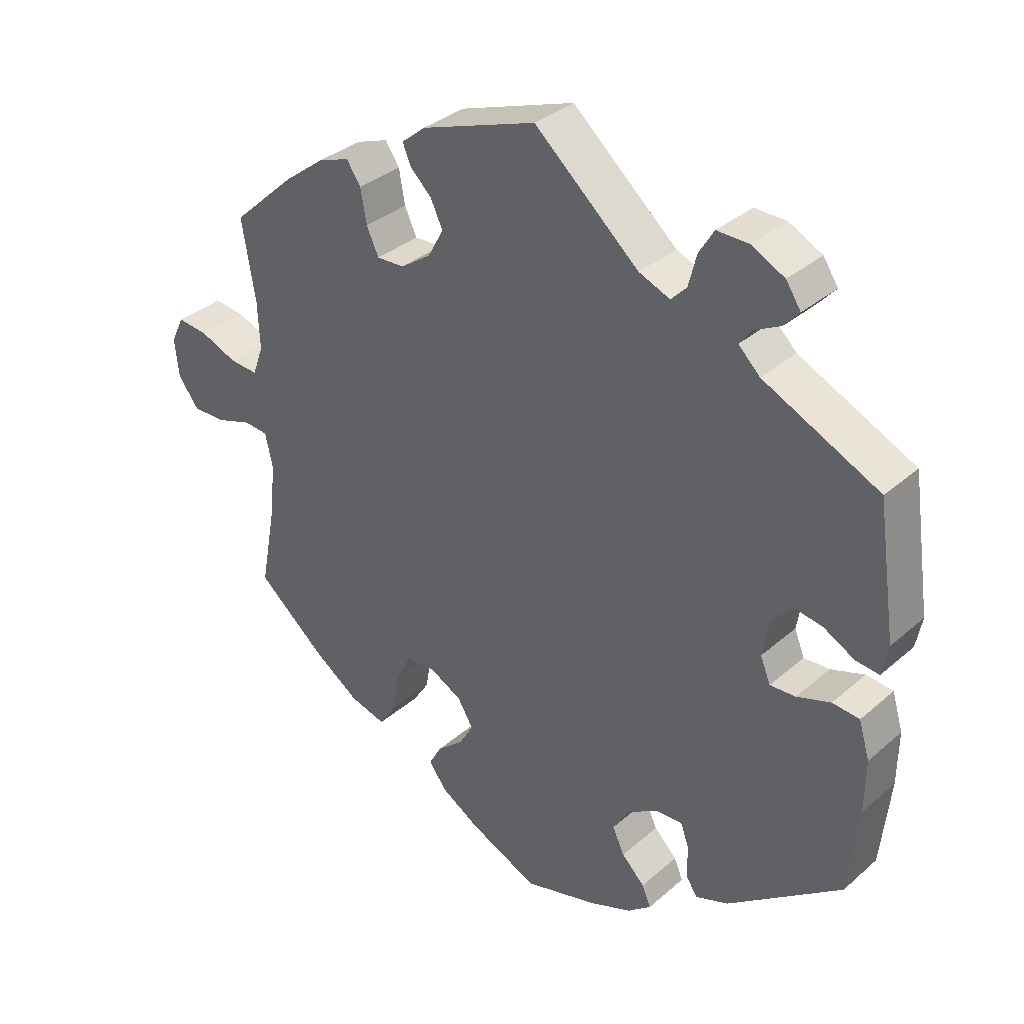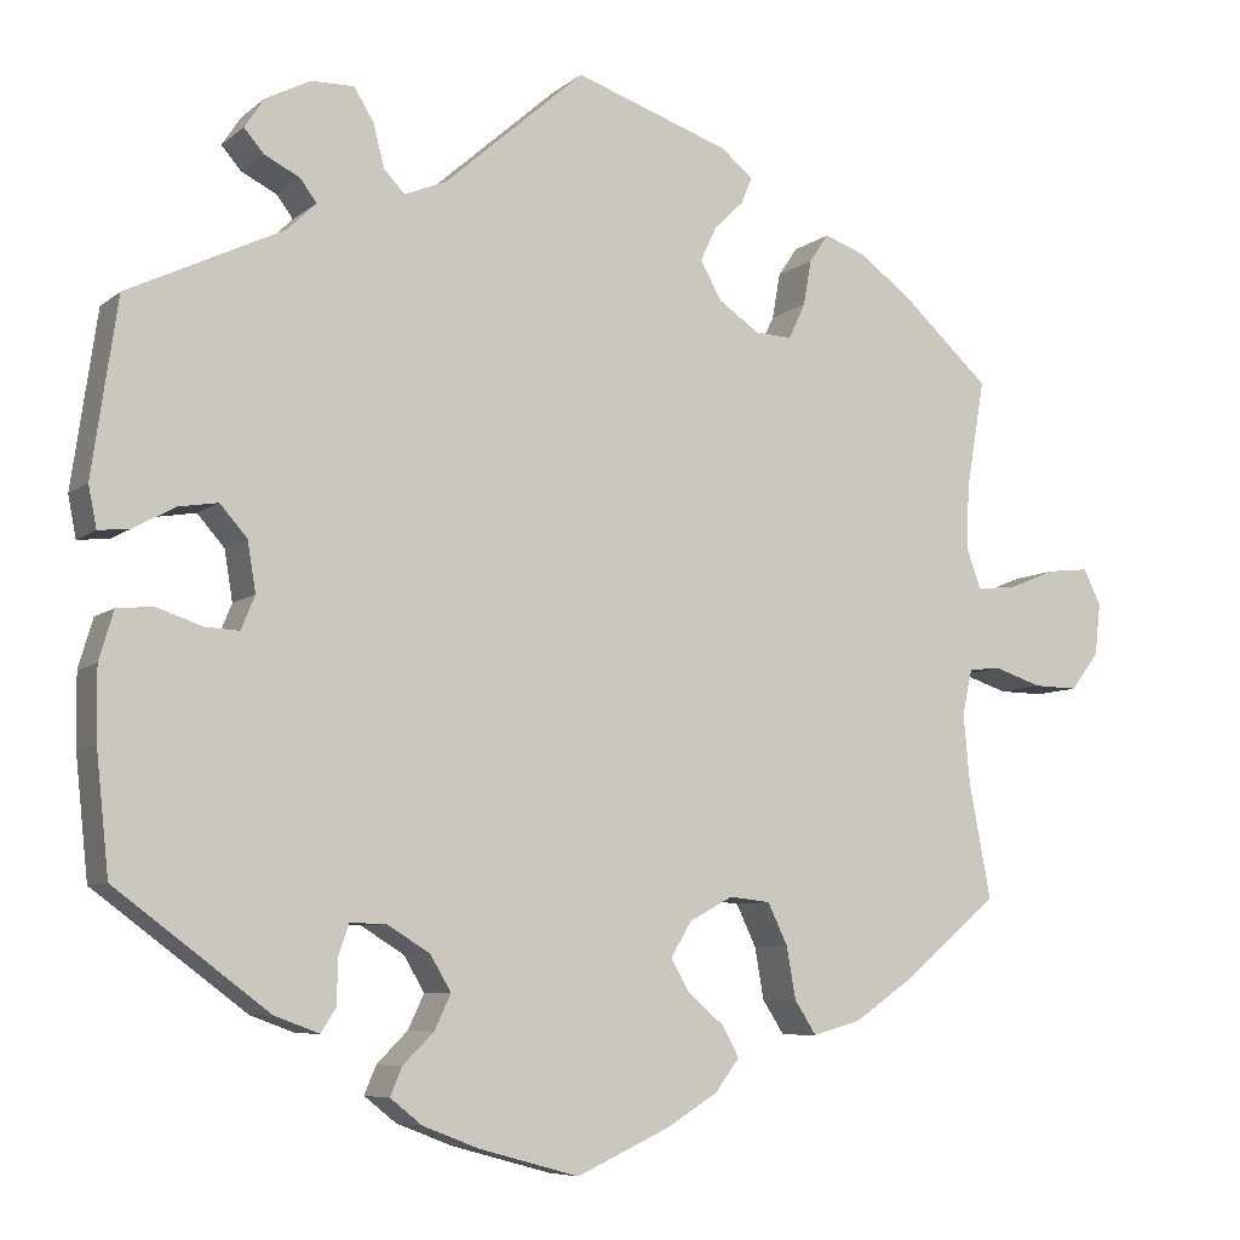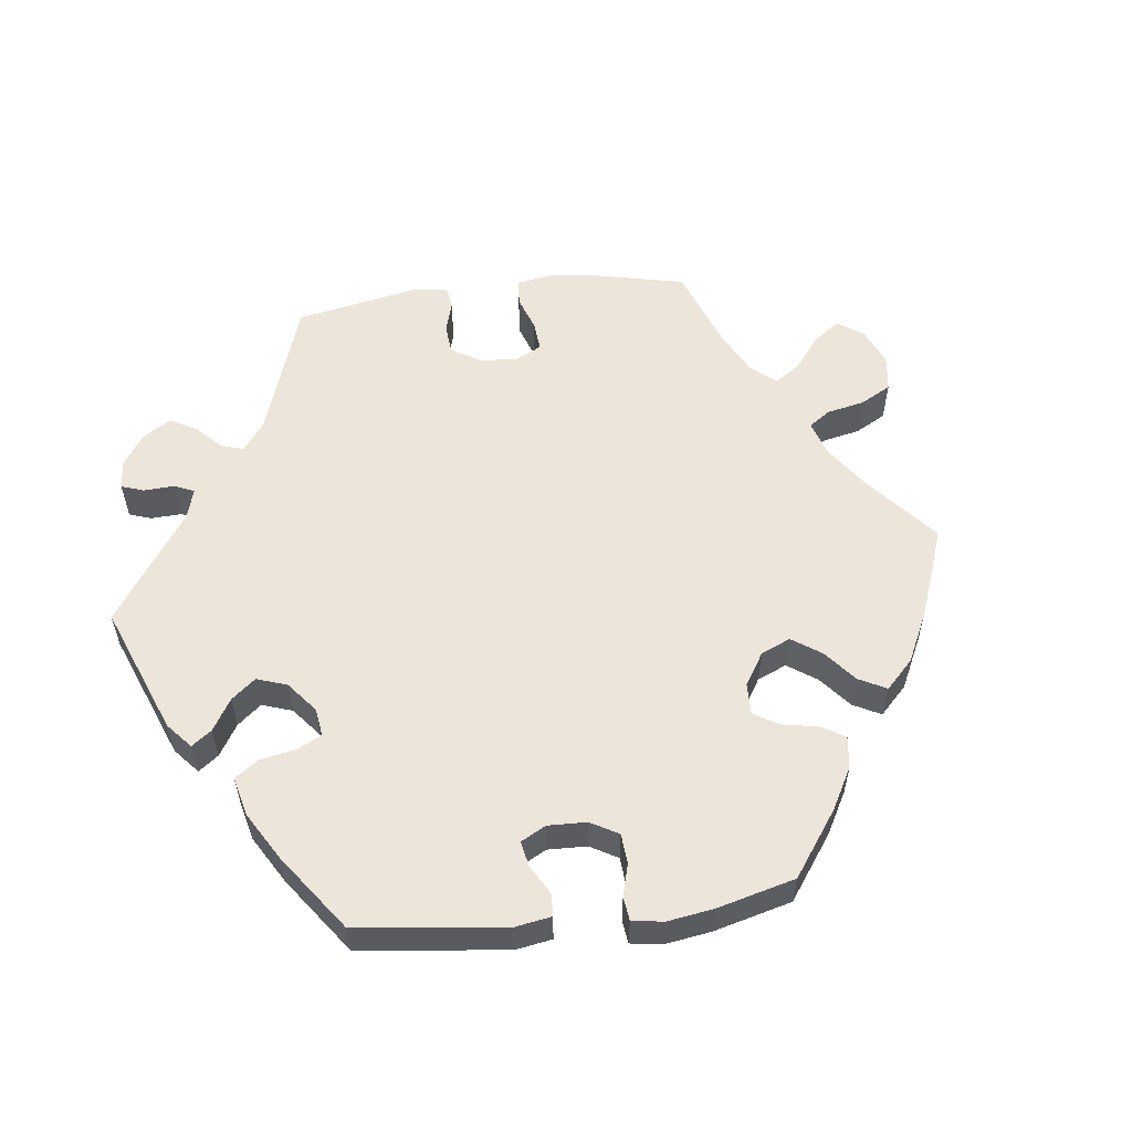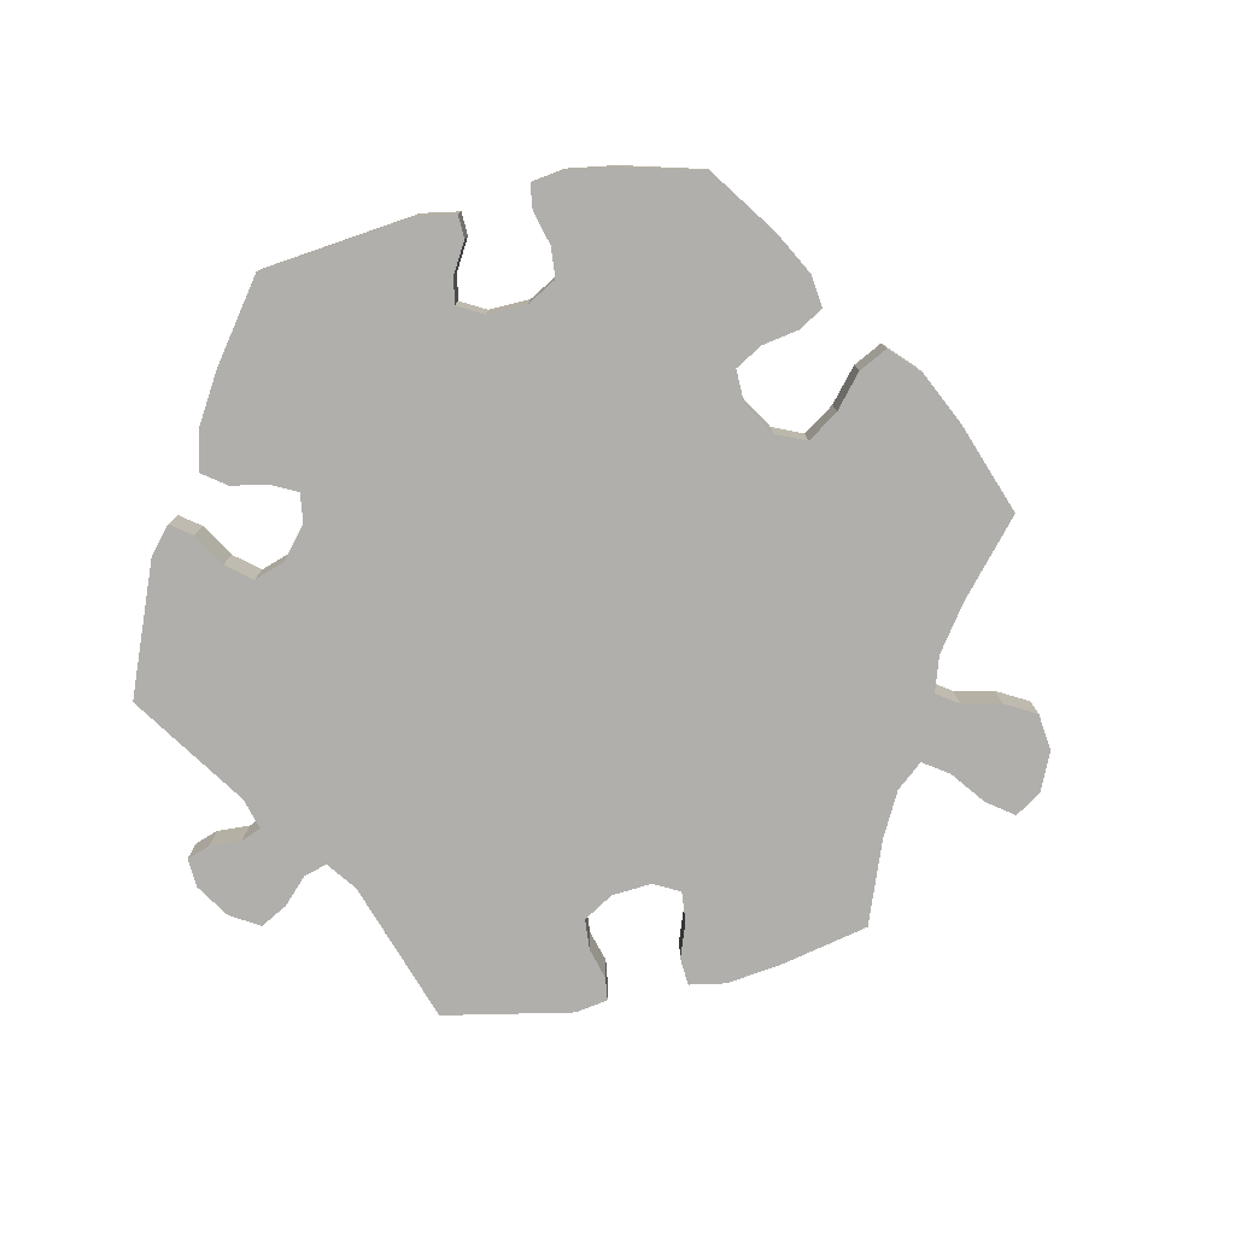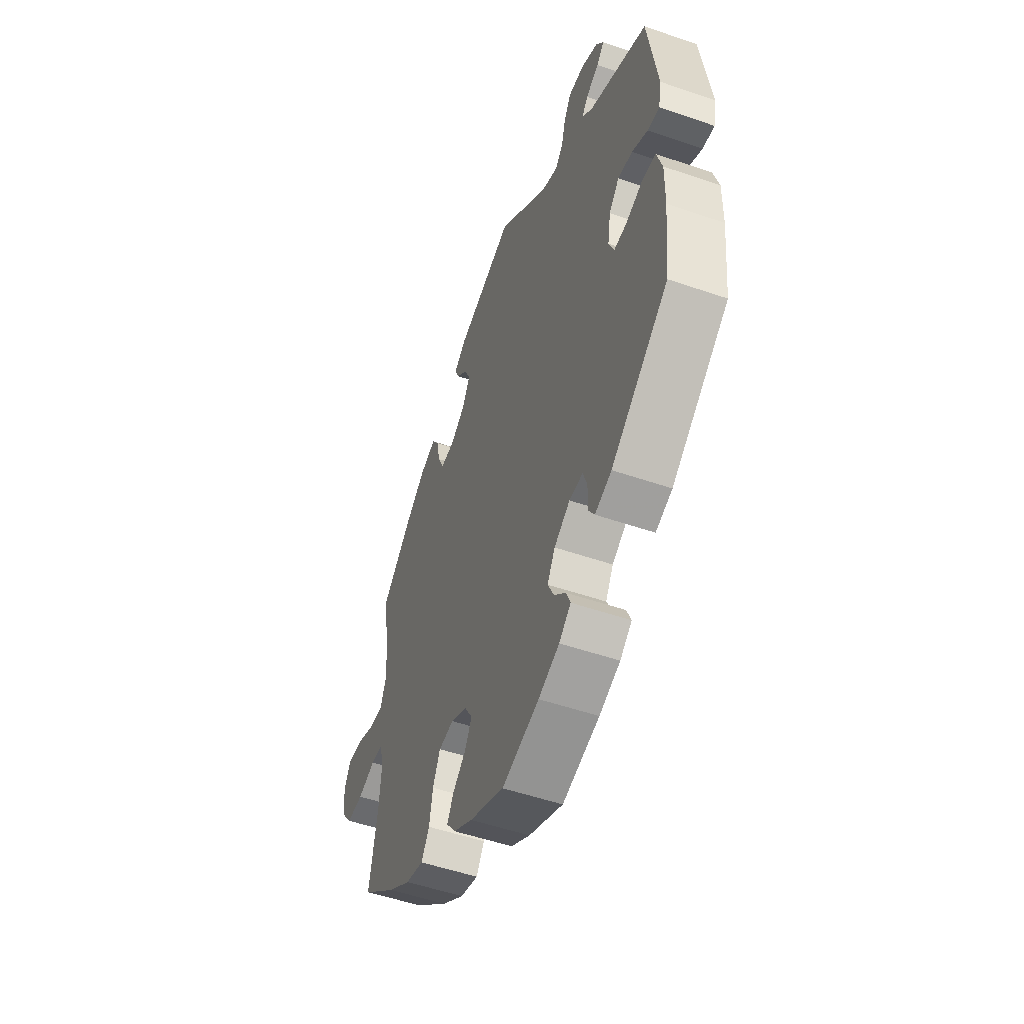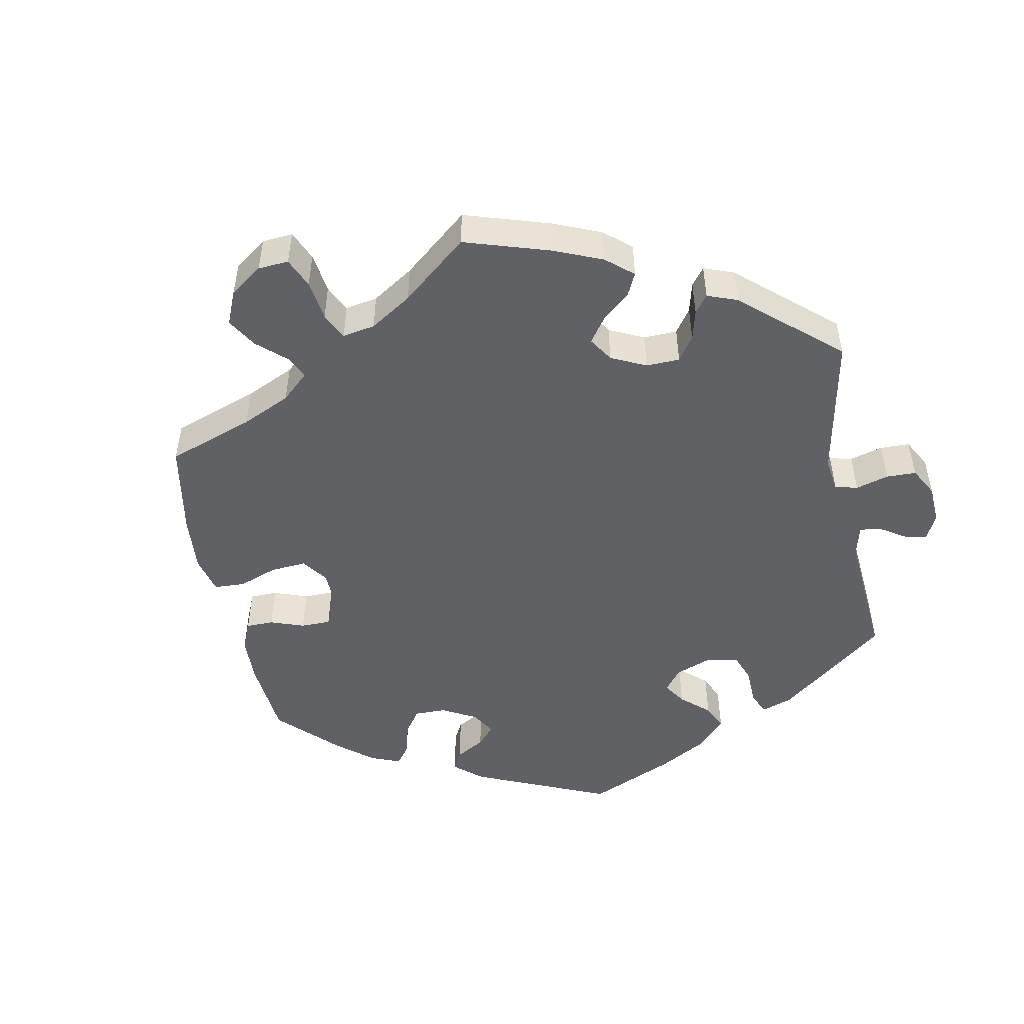
<metadata>
{"format":"obj","ext":"obj","renderer":"f3d","projection":"perspective","resolution":1024,"background":"white","views":[{"elev":34.1,"azim":40.7,"up":"+Z"},{"elev":-7.2,"azim":153.7,"up":"+Z"},{"elev":56.6,"azim":143.1,"up":"+Y"},{"elev":-78.1,"azim":162.3,"up":"+Y"},{"elev":-51.9,"azim":69.5,"up":"+Z"},{"elev":-49.7,"azim":-48.8,"up":"+Y"}]}
</metadata>
<code>
v 0.155 0.07 0.442
v 0.201 0.07 0.423
v 0.224 0.07 0.447
v 0.236 0.07 0.494
v 0.258 0.07 0.53
v 0.305 0.07 0.529
v 0.354 0.07 0.504
v 0.376 0.07 0.471
v 0.354 0.07 0.446
v 0.315 0.07 0.426
v 0.297 0.07 0.402
v 0.329 0.07 0.371
v 0.5 0.07 0.289
v 0.528 0.07 0.097
v 0.519 0.07 0.051
v 0.484 0.07 0.055
v 0.438 0.07 0.08
v 0.395 0.07 0.087
v 0.365 0.07 0.053
v 0.356 0.07 -0.002
v 0.371 0.07 -0.039
v 0.409 0.07 -0.037
v 0.459 0.07 -0.02
v 0.499 0.07 -0.024
v 0.515 0.07 -0.078
v 0.514 0.07 -0.157
v 0.5 0.07 -0.289
v 0.331 0.07 -0.415
v 0.282 0.07 -0.433
v 0.265 0.07 -0.406
v 0.265 0.07 -0.359
v 0.253 0.07 -0.324
v 0.213 0.07 -0.325
v 0.166 0.07 -0.354
v 0.143 0.07 -0.393
v 0.161 0.07 -0.431
v 0.195 0.07 -0.465
v 0.208 0.07 -0.496
v 0.173 0.07 -0.524
v 0.111 0.07 -0.548
v 0.001 0.07 -0.578
v -0.101 0.07 -0.531
v -0.158 0.07 -0.496
v -0.185 0.07 -0.46
v -0.166 0.07 -0.426
v -0.127 0.07 -0.393
v -0.106 0.07 -0.356
v -0.129 0.07 -0.318
v -0.177 0.07 -0.292
v -0.222 0.07 -0.297
v -0.244 0.07 -0.343
v -0.254 0.07 -0.4
v -0.278 0.07 -0.437
v -0.331 0.07 -0.422
v -0.398 0.07 -0.376
v -0.501 0.07 -0.289
v -0.477 0.07 -0.162
v -0.47 0.07 -0.086
v -0.481 0.07 -0.036
v -0.517 0.07 -0.033
v -0.569 0.07 -0.05
v -0.618 0.07 -0.051
v -0.649 0.07 -0.01
v -0.655 0.07 0.047
v -0.636 0.07 0.086
v -0.59 0.07 0.081
v -0.536 0.07 0.059
v -0.494 0.07 0.056
v -0.478 0.07 0.1
v -0.481 0.07 0.17
v -0.501 0.07 0.289
v -0.407 0.07 0.375
v -0.348 0.07 0.42
v -0.301 0.07 0.437
v -0.28 0.07 0.406
v -0.271 0.07 0.356
v -0.253 0.07 0.317
v -0.212 0.07 0.319
v -0.167 0.07 0.35
v -0.144 0.07 0.392
v -0.162 0.07 0.43
v -0.194 0.07 0.461
v -0.206 0.07 0.49
v -0.171 0.07 0.519
v 0 0.07 0.578
v 0.155 0 0.442
v 0.201 0 0.423
v 0.224 0 0.447
v 0.236 0 0.494
v 0.258 0 0.53
v 0.305 0 0.529
v 0.354 0 0.504
v 0.376 0 0.471
v 0.354 0 0.446
v 0.315 0 0.426
v 0.297 0 0.402
v 0.329 0 0.371
v 0.5 0 0.289
v 0.528 0 0.097
v 0.519 0 0.051
v 0.484 0 0.055
v 0.438 0 0.08
v 0.395 0 0.087
v 0.365 0 0.053
v 0.356 0 -0.002
v 0.371 0 -0.039
v 0.409 0 -0.037
v 0.459 0 -0.02
v 0.499 0 -0.024
v 0.515 0 -0.078
v 0.514 0 -0.157
v 0.5 0 -0.289
v 0.331 0 -0.415
v 0.282 0 -0.433
v 0.265 0 -0.406
v 0.265 0 -0.359
v 0.253 0 -0.324
v 0.213 0 -0.325
v 0.166 0 -0.354
v 0.143 0 -0.393
v 0.161 0 -0.431
v 0.195 0 -0.465
v 0.208 0 -0.496
v 0.173 0 -0.524
v 0.111 0 -0.548
v 0.001 0 -0.578
v -0.101 0 -0.531
v -0.158 0 -0.496
v -0.185 0 -0.46
v -0.166 0 -0.426
v -0.127 0 -0.393
v -0.106 0 -0.356
v -0.129 0 -0.318
v -0.177 0 -0.292
v -0.222 0 -0.297
v -0.244 0 -0.343
v -0.254 0 -0.4
v -0.278 0 -0.437
v -0.331 0 -0.422
v -0.398 0 -0.376
v -0.501 0 -0.289
v -0.477 0 -0.162
v -0.47 0 -0.086
v -0.481 0 -0.036
v -0.517 0 -0.033
v -0.569 0 -0.05
v -0.618 0 -0.051
v -0.649 0 -0.01
v -0.655 0 0.047
v -0.636 0 0.086
v -0.59 0 0.081
v -0.536 0 0.059
v -0.494 0 0.056
v -0.478 0 0.1
v -0.481 0 0.17
v -0.501 0 0.289
v -0.407 0 0.375
v -0.348 0 0.42
v -0.301 0 0.437
v -0.28 0 0.406
v -0.271 0 0.356
v -0.253 0 0.317
v -0.212 0 0.319
v -0.167 0 0.35
v -0.144 0 0.392
v -0.162 0 0.43
v -0.194 0 0.461
v -0.206 0 0.49
v -0.171 0 0.519
v 0 0 0.578
f 84 85 1
f 81 82 83 84
f 80 81 84 1
f 79 80 1 2
f 78 79 2
f 73 74 75 76
f 73 76 77
f 70 71 72 73
f 69 70 73 77
f 68 69 77 78
f 64 65 66 67
f 64 67 68
f 63 64 68
f 60 61 62 63
f 59 60 63 68
f 58 59 68 78
f 54 55 56 57
f 51 52 53 54
f 50 51 54 57
f 49 50 57 58
f 43 44 45 46
f 43 46 47
f 42 43 47
f 41 42 47
f 40 41 47
f 39 40 47 48
f 36 37 38 39
f 35 36 39 48
f 28 29 30 31
f 28 31 32
f 27 28 32
f 26 27 32 33
f 22 23 24 25
f 21 22 25 26
f 14 15 16 17
f 12 13 14 17
f 11 12 17 18
f 7 8 9 10
f 7 10 11
f 6 7 11
f 3 4 5 6
f 2 3 6 11
f 34 35 48 49
f 33 34 49 58
f 21 26 33 58
f 20 21 58 78
f 2 11 18 19
f 2 19 20 78
f 86 170 169
f 169 168 167 166
f 86 169 166 165
f 87 86 165 164
f 87 164 163
f 161 160 159 158
f 162 161 158
f 158 157 156 155
f 162 158 155 154
f 163 162 154 153
f 152 151 150 149
f 153 152 149
f 153 149 148
f 148 147 146 145
f 153 148 145 144
f 163 153 144 143
f 142 141 140 139
f 139 138 137 136
f 142 139 136 135
f 143 142 135 134
f 131 130 129 128
f 132 131 128
f 132 128 127
f 132 127 126
f 132 126 125
f 133 132 125 124
f 124 123 122 121
f 133 124 121 120
f 116 115 114 113
f 117 116 113
f 117 113 112
f 118 117 112 111
f 110 109 108 107
f 111 110 107 106
f 102 101 100 99
f 102 99 98 97
f 103 102 97 96
f 95 94 93 92
f 96 95 92
f 96 92 91
f 91 90 89 88
f 96 91 88 87
f 134 133 120 119
f 143 134 119 118
f 143 118 111 106
f 163 143 106 105
f 104 103 96 87
f 163 105 104 87
f 1 86 87 2
f 2 87 88 3
f 3 88 89 4
f 4 89 90 5
f 5 90 91 6
f 6 91 92 7
f 7 92 93 8
f 8 93 94 9
f 9 94 95 10
f 10 95 96 11
f 11 96 97 12
f 12 97 98 13
f 13 98 99 14
f 14 99 100 15
f 15 100 101 16
f 16 101 102 17
f 17 102 103 18
f 18 103 104 19
f 19 104 105 20
f 20 105 106 21
f 21 106 107 22
f 22 107 108 23
f 23 108 109 24
f 24 109 110 25
f 25 110 111 26
f 26 111 112 27
f 27 112 113 28
f 28 113 114 29
f 29 114 115 30
f 30 115 116 31
f 31 116 117 32
f 32 117 118 33
f 33 118 119 34
f 34 119 120 35
f 35 120 121 36
f 36 121 122 37
f 37 122 123 38
f 38 123 124 39
f 39 124 125 40
f 40 125 126 41
f 41 126 127 42
f 42 127 128 43
f 43 128 129 44
f 44 129 130 45
f 45 130 131 46
f 46 131 132 47
f 47 132 133 48
f 48 133 134 49
f 49 134 135 50
f 50 135 136 51
f 51 136 137 52
f 52 137 138 53
f 53 138 139 54
f 54 139 140 55
f 55 140 141 56
f 56 141 142 57
f 57 142 143 58
f 58 143 144 59
f 59 144 145 60
f 60 145 146 61
f 61 146 147 62
f 62 147 148 63
f 63 148 149 64
f 64 149 150 65
f 65 150 151 66
f 66 151 152 67
f 67 152 153 68
f 68 153 154 69
f 69 154 155 70
f 70 155 156 71
f 71 156 157 72
f 72 157 158 73
f 73 158 159 74
f 74 159 160 75
f 75 160 161 76
f 76 161 162 77
f 77 162 163 78
f 78 163 164 79
f 79 164 165 80
f 80 165 166 81
f 81 166 167 82
f 82 167 168 83
f 83 168 169 84
f 84 169 170 85
f 85 170 86 1

</code>
